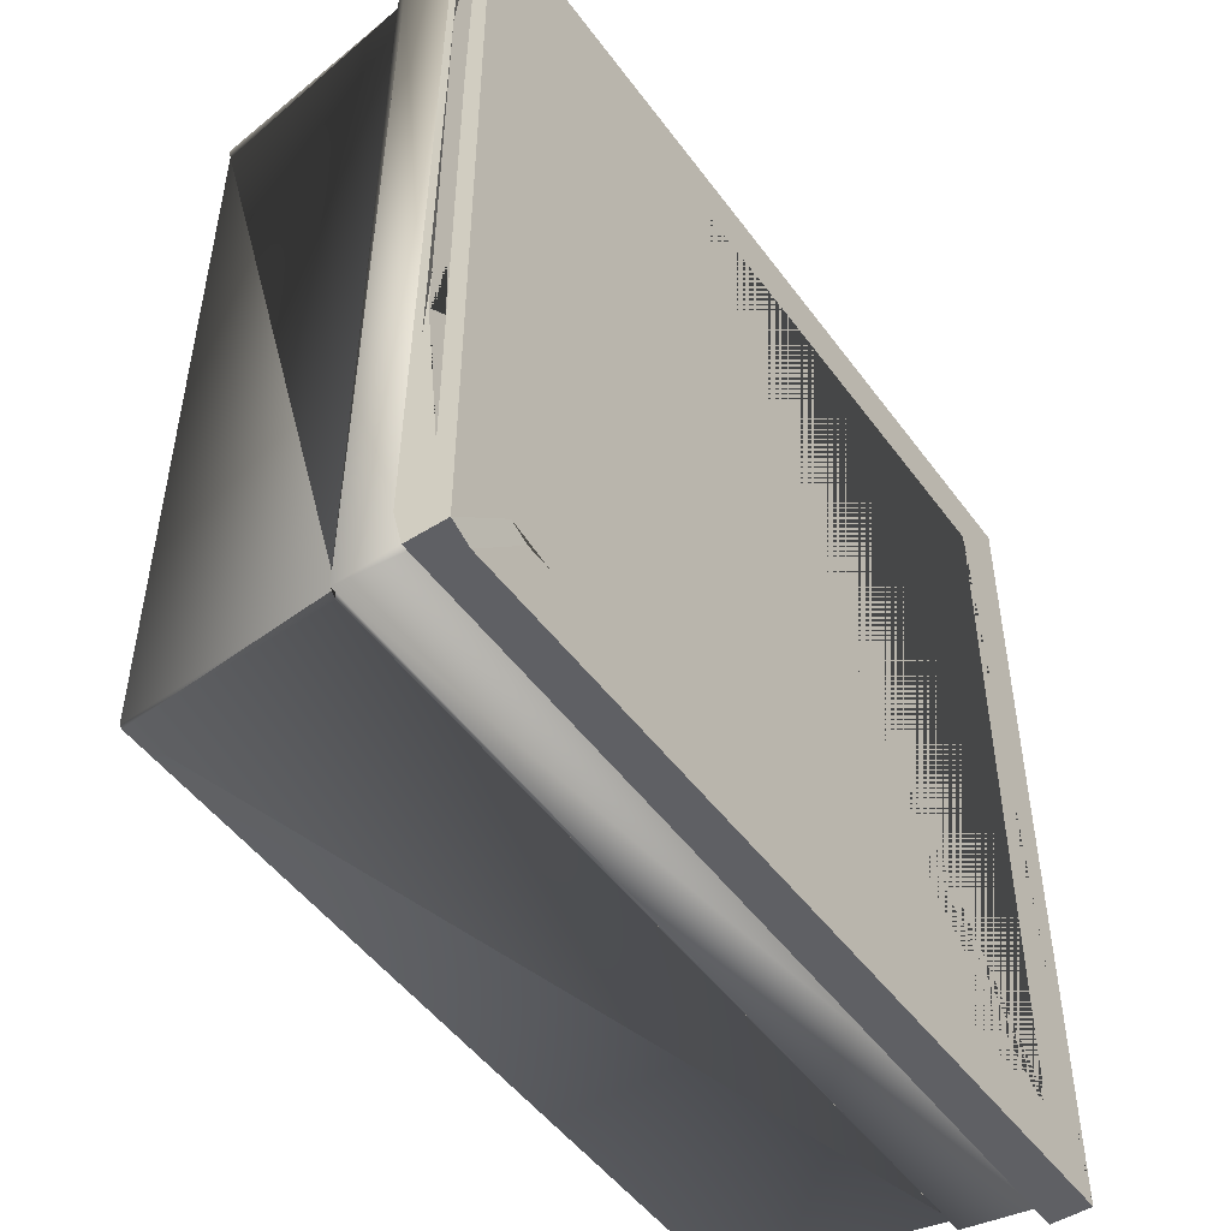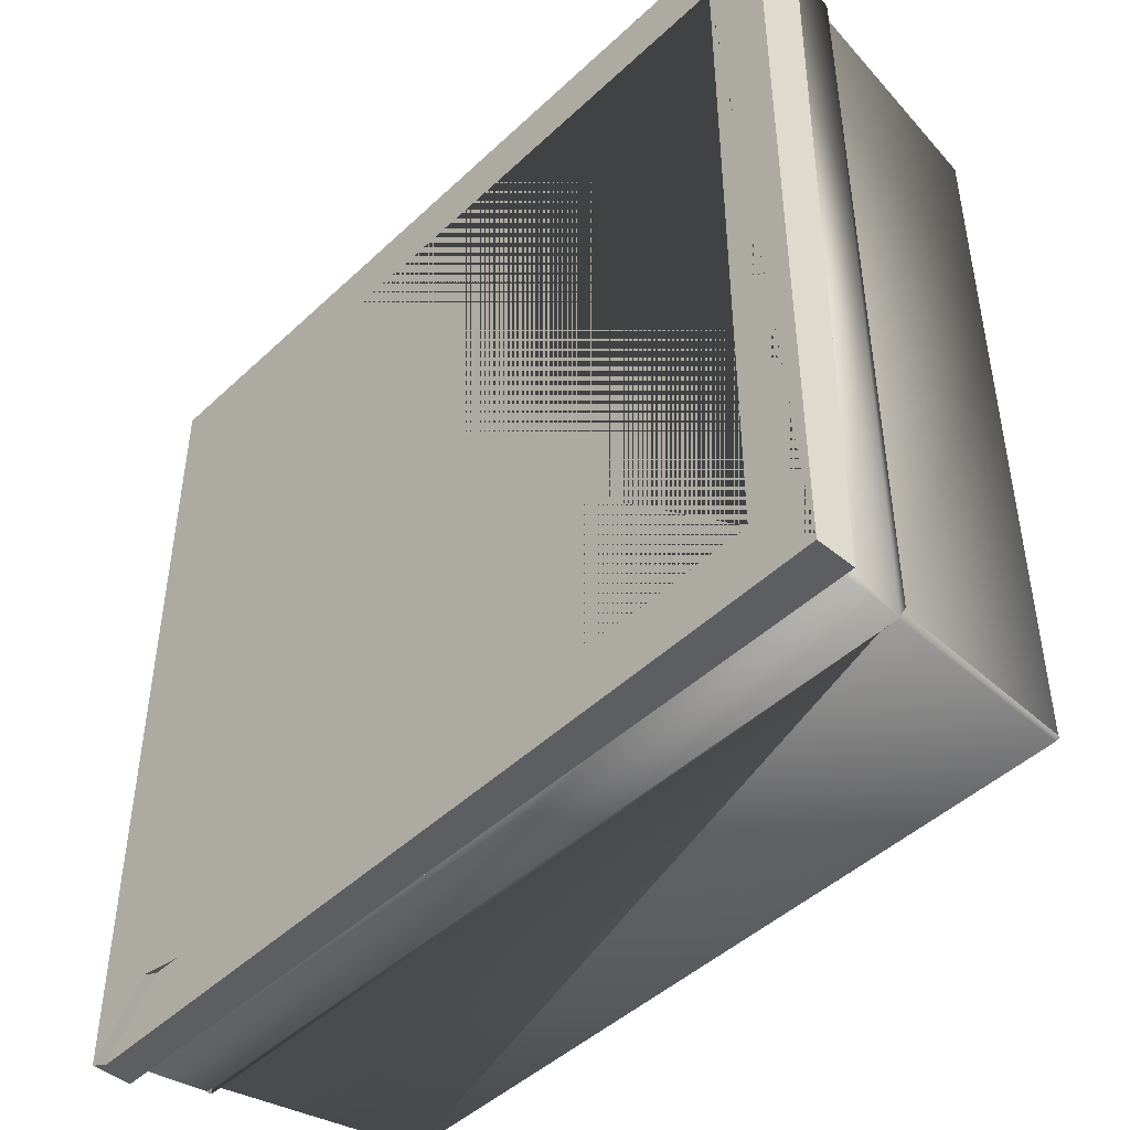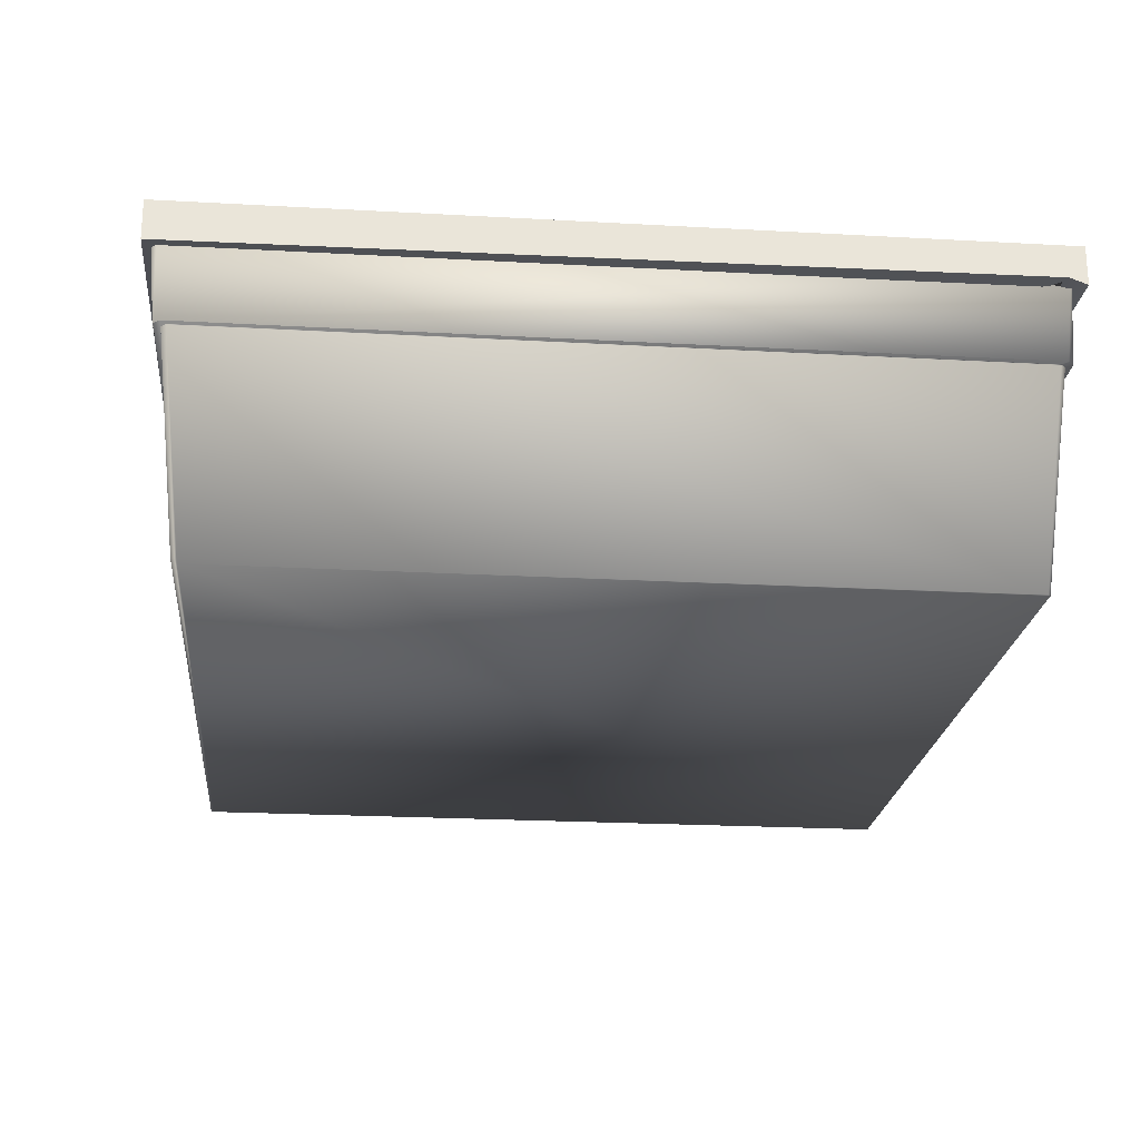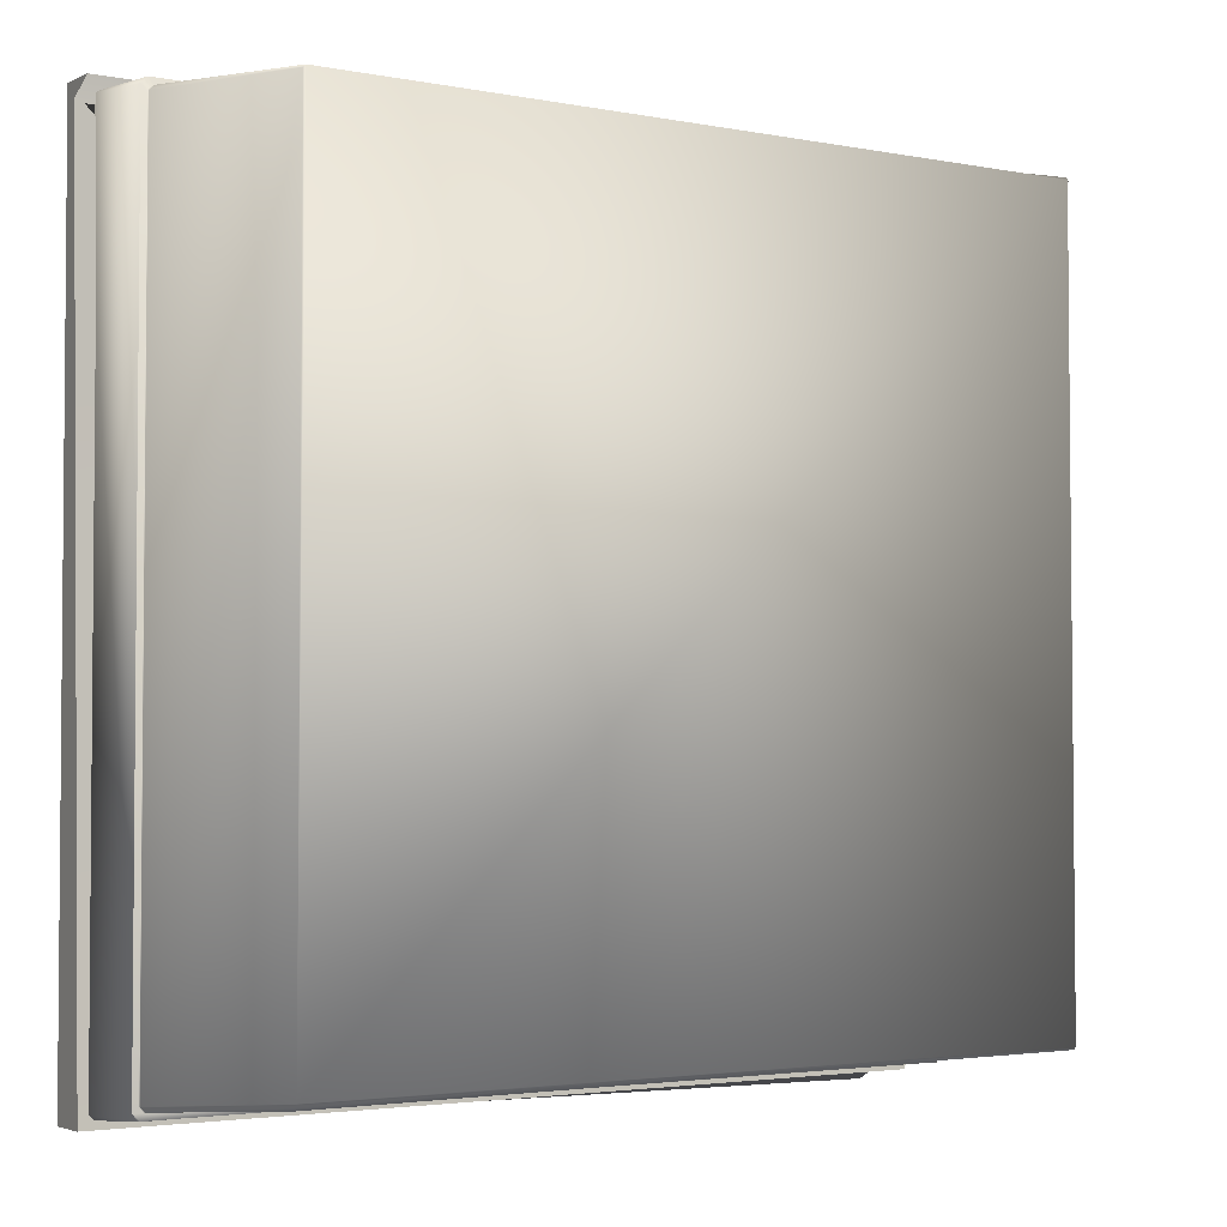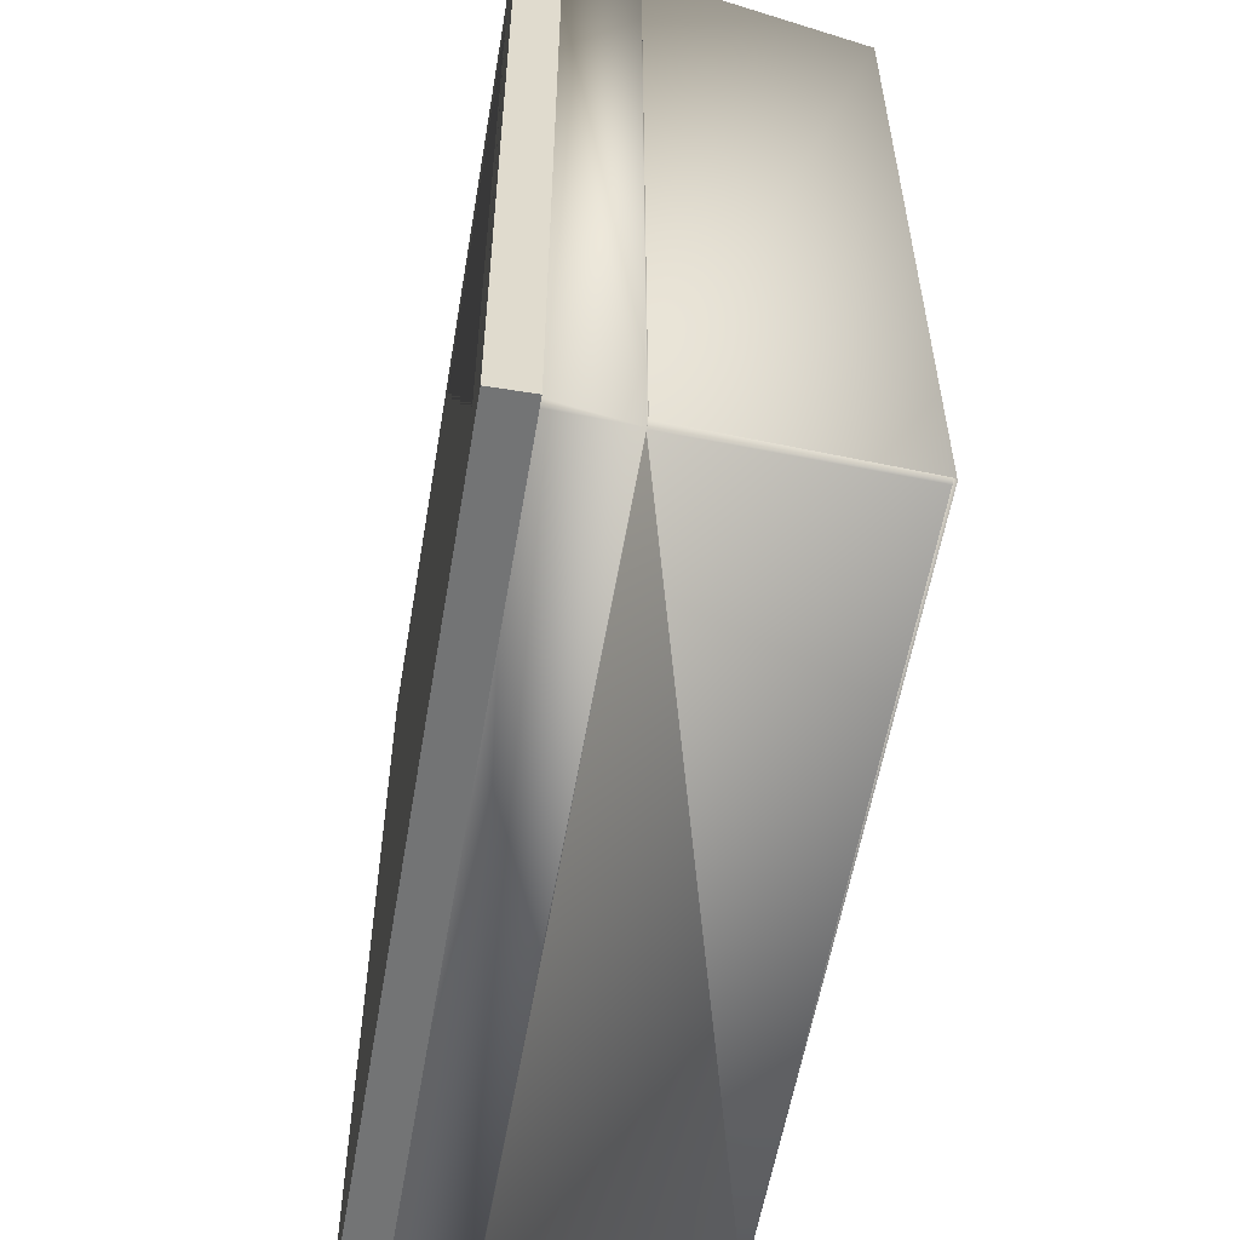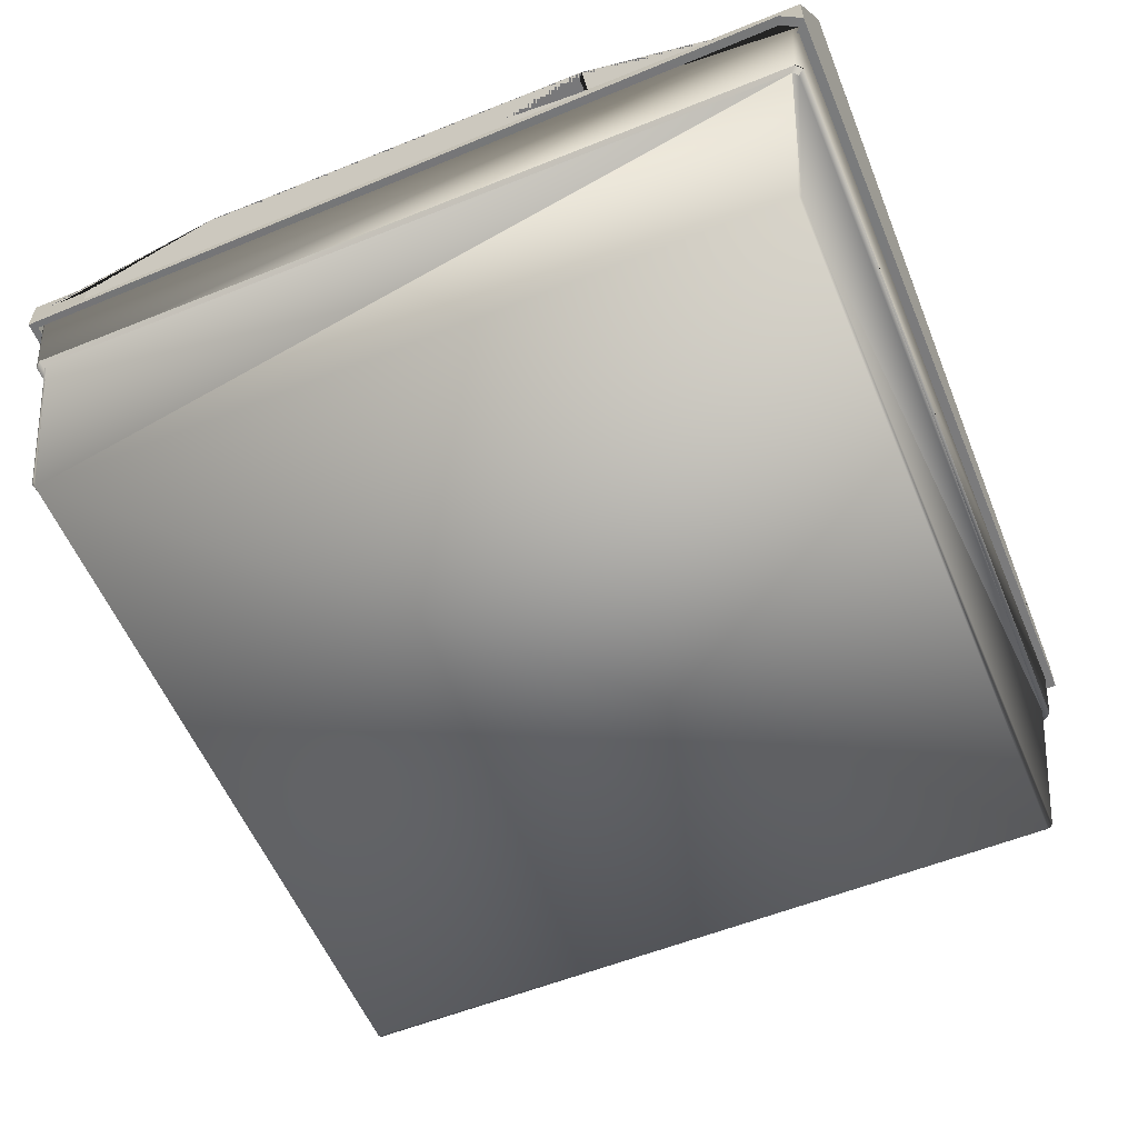
<metadata>
{"format":"obj","ext":"obj","renderer":"f3d","projection":"perspective","resolution":1024,"background":"white","views":[{"elev":-49.8,"azim":124.9,"up":"+Z"},{"elev":-46.3,"azim":-133.1,"up":"+Z"},{"elev":-22.0,"azim":-95.6,"up":"+Y"},{"elev":-3.0,"azim":-34.0,"up":"+Z"},{"elev":-56.9,"azim":-99.5,"up":"+Z"},{"elev":-57.4,"azim":112.7,"up":"+Y"}]}
</metadata>
<code>
o 14045_Plastic_Food_Storage_v1_l3
v 0.06213 -0.02796 0.06253
v -0.06196 -0.02807 0.06249
v 0.06307 -0.02728 0.06242
v 0.06247 -0.02728 0.06302
v -0.06248 -0.02817 -0.06208
v -0.06297 -0.0275 -0.06242
v -0.06237 -0.0275 -0.06302
v 0.06206 -0.02785 -0.06249
v -0.06236 -0.02808 0.06208
v 0.06245 -0.02786 -0.06208
v 0.06152 -0.0267 0.06175
v -0.06142 -0.02692 -0.06175
v -0.06132 -0.02682 0.06166
v 0.0618 -0.0267 0.06147
v -0.0617 -0.02692 -0.06147
v 0.06141 -0.02661 -0.06166
v -0.0616 -0.02682 0.06138
v 0.06169 -0.02661 -0.06138
v -0.06567 0.02259 0.06611
v -0.0658 0.02264 0.06627
v -0.06762 0.02226 0.06863
v -0.06631 0.02264 0.06576
v -0.06615 0.02258 0.06564
v -0.06867 0.02226 0.06758
v -0.06621 0.02263 -0.06569
v -0.06615 0.02258 -0.06564
v -0.06567 0.02259 -0.06611
v 0.06564 0.02286 -0.06617
v 0.0656 0.02281 -0.06611
v 0.06607 0.02281 -0.06564
v 0.06613 0.02286 -0.06569
v 0.06613 0.02286 0.06568
v 0.06607 0.02281 0.06564
v 0.0656 0.02281 0.06611
v 0.06564 0.02286 0.06617
v -0.06764 0.02218 0.06866
v 0.06757 0.02242 0.06866
v 0.06641 0.007372 0.06748
v 0.06862 0.02242 -0.0676
v 0.06747 0.007374 -0.06642
v -0.06764 0.02218 -0.06866
v -0.06644 0.00714 -0.06748
v -0.0687 0.02218 0.0676
v 0.06862 0.02242 0.0676
v 0.06757 0.02242 -0.06866
v 0.06641 0.007372 -0.06748
v -0.0687 0.02218 -0.0676
v 0.06637 0.007332 0.06743
v 0.06555 0.007243 0.06637
v 0.06561 0.007294 0.06644
v 0.06742 0.007333 0.06638
v 0.06643 0.007295 0.06562
v 0.06636 0.007245 0.06556
v 0.06742 0.007333 -0.06638
v 0.06636 0.007245 -0.06556
v 0.06643 0.007295 -0.06562
v 0.06637 0.007332 -0.06743
v 0.06561 0.007294 -0.06644
v 0.06555 0.007243 -0.06637
v -0.0664 0.0071 -0.06743
v -0.06557 0.007014 -0.06637
v -0.06563 0.007065 -0.06644
v -0.06744 0.007098 -0.06638
v -0.06646 0.007063 -0.06562
v -0.06638 0.007013 -0.06556
v -0.06744 0.007098 0.06638
v -0.06638 0.007013 0.06556
v -0.06646 0.007063 0.06562
v -0.0664 0.0071 0.06743
v -0.06563 0.007065 0.06644
v -0.06557 0.007014 0.06637
v -0.06587 0.02148 0.06583
v -0.06587 0.02148 -0.06583
v 0.06579 0.0217 -0.06583
v 0.06579 0.0217 0.06583
v 0.0696 0.02334 0.06558
v -0.06587 0.02311 0.06583
v -0.06587 0.02311 -0.06583
v 0.06579 0.02334 -0.06583
v 0.06974 0.02334 -0.03316
v 0.06636 0.02334 0.06467
v 0.06579 0.02334 0.06583
v 0.06849 0.02334 0.06853
v 0.06849 0.01926 0.06853
v 0.06993 0.02334 0.06567
v 0.07341 0.02335 0.03342
v 0.07341 0.02335 -0.03342
v 0.06993 0.01931 -0.06568
v 0.06849 0.02334 -0.06853
v 0.06849 0.01926 -0.06853
v -0.06857 0.0231 -0.06853
v -0.06856 0.01902 -0.06853
v -0.07 0.01907 0.06567
v -0.06857 0.0231 0.06853
v -0.06856 0.01902 0.06853
v -0.05948 0.02538 0.05944
v -0.06974 0.02536 0.0697
v -0.05948 0.02538 -0.05944
v -0.06974 0.02536 -0.0697
v 0.05634 0.02565 -0.06099
v 0.06607 0.02567 -0.07152
v 0.05939 0.02558 -0.05944
v 0.06965 0.0256 -0.0697
v 0.05939 0.02558 0.05944
v 0.06965 0.0256 0.0697
v -0.06973 0.01884 0.0697
v -0.07155 0.01891 0.06611
v -0.06973 0.01884 -0.0697
v 0.06966 0.01908 -0.0697
v 0.07148 0.01916 -0.06611
v 0.06966 0.01908 0.0697
v -0.05948 0.02373 -0.05944
v -0.05948 0.02373 0.05944
v 0.0594 0.02394 0.05944
v 0.0594 0.02394 -0.05944
f 23 17 15 26
f 57 58 62 64 68 70 69 66 63 60
f 14 18 16 12 15 17 13 11
f 47 28 31 32 35 34 19 23 26 25 22 20 37 44 39 45 41
f 38 48 51 54 57 46 40 39 44
f 65 6 5 9 67 68 64 62 61
f 71 2 1 4 49 50 70 68 67
f 8 5 6 7 61 62 58 56 55 59
f 30 18 14 33
f 24 21 36 37 20 22 25 26 27 29 30 33 34 35 32 31 28 47 43
f 10 8 59 55
f 61 7 6 65
f 17 23 19 13
f 14 11 34 33
f 34 11 13 19
f 5 8 10 1 2 9
f 49 4 3 53
f 69 70 50 52 56 58 57 54 51 48
f 27 12 16 29
f 38 44 37
f 43 66 69 48 38 37 36 21 24
f 42 60 63 66 43 47
f 9 2 71 67
f 40 46 57 60 42 41 45 39
f 1 10 55 56 52 50 49 53 3 4
f 16 18 30 29
f 15 12 27 26
f 42 47 41
f 113 112 98 96
f 105 97 106 111
f 99 97 105 103 102 104 96 98 100 101
f 99 101 103 109 108
f 115 112 113 114
f 94 83 84 95
f 77 78 73 72
f 112 115 102 100 98
f 114 113 96 104
f 80 81 82 75 74 79
f 82 77 72 75
f 78 79 74 73
f 89 91 92 90
f 91 94 95 93 92
f 86 87 89 90 88 84 83 85
f 107 106 97 99 108
f 110 109 103 105 111
f 103 101 100 102
f 102 115 114 104
f 109 110 88 90 92 93 107 108
f 81 80 87 86 76
f 111 106 107 93 95 84 88 110
f 94 91 89 87 80 79 78 77 82 81 76 86 85 83
f 75 72 73 74

</code>
